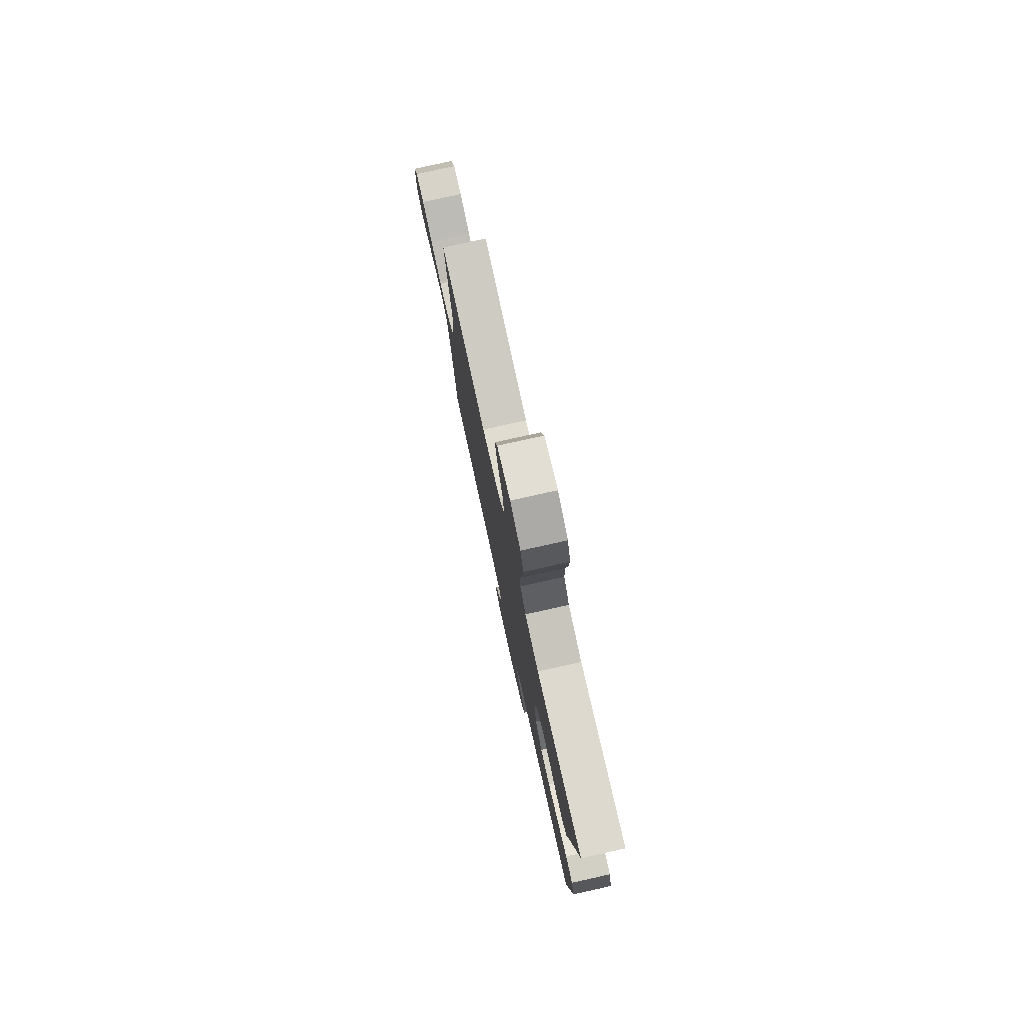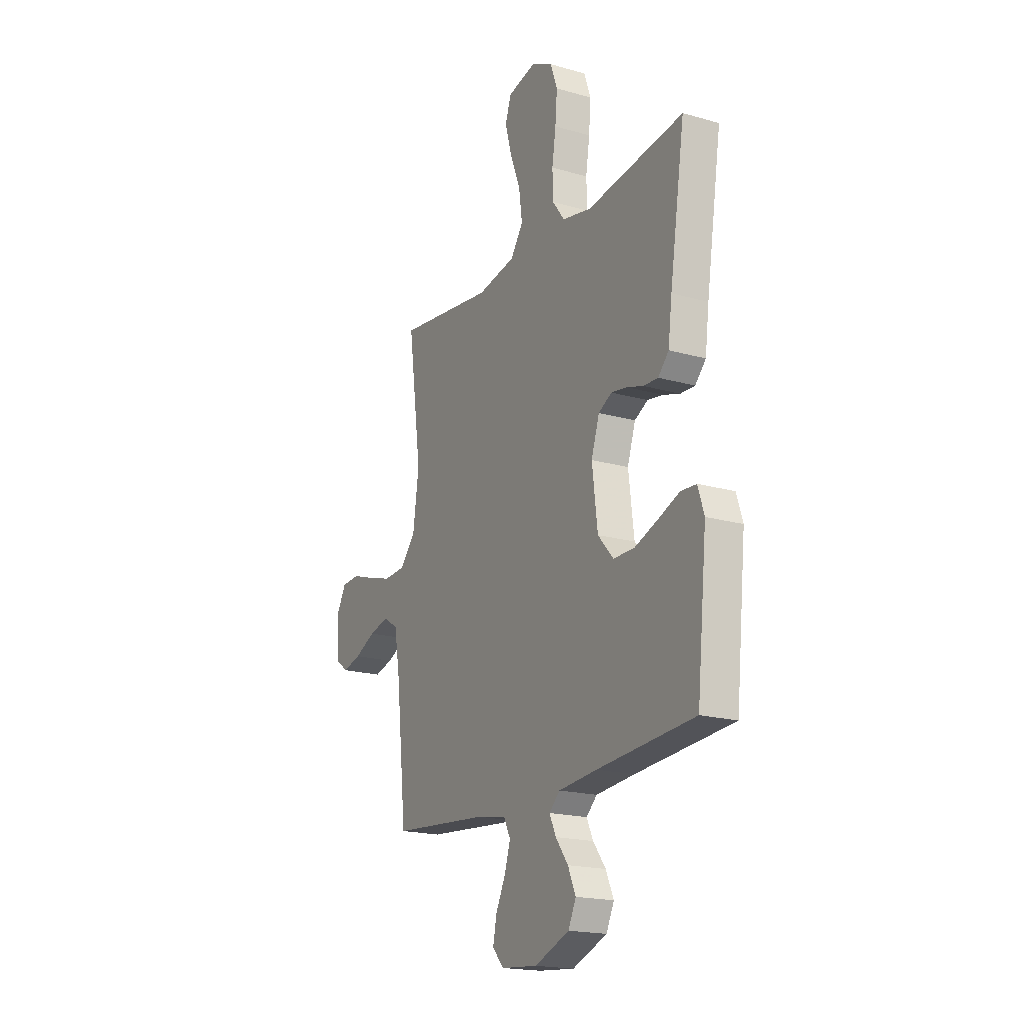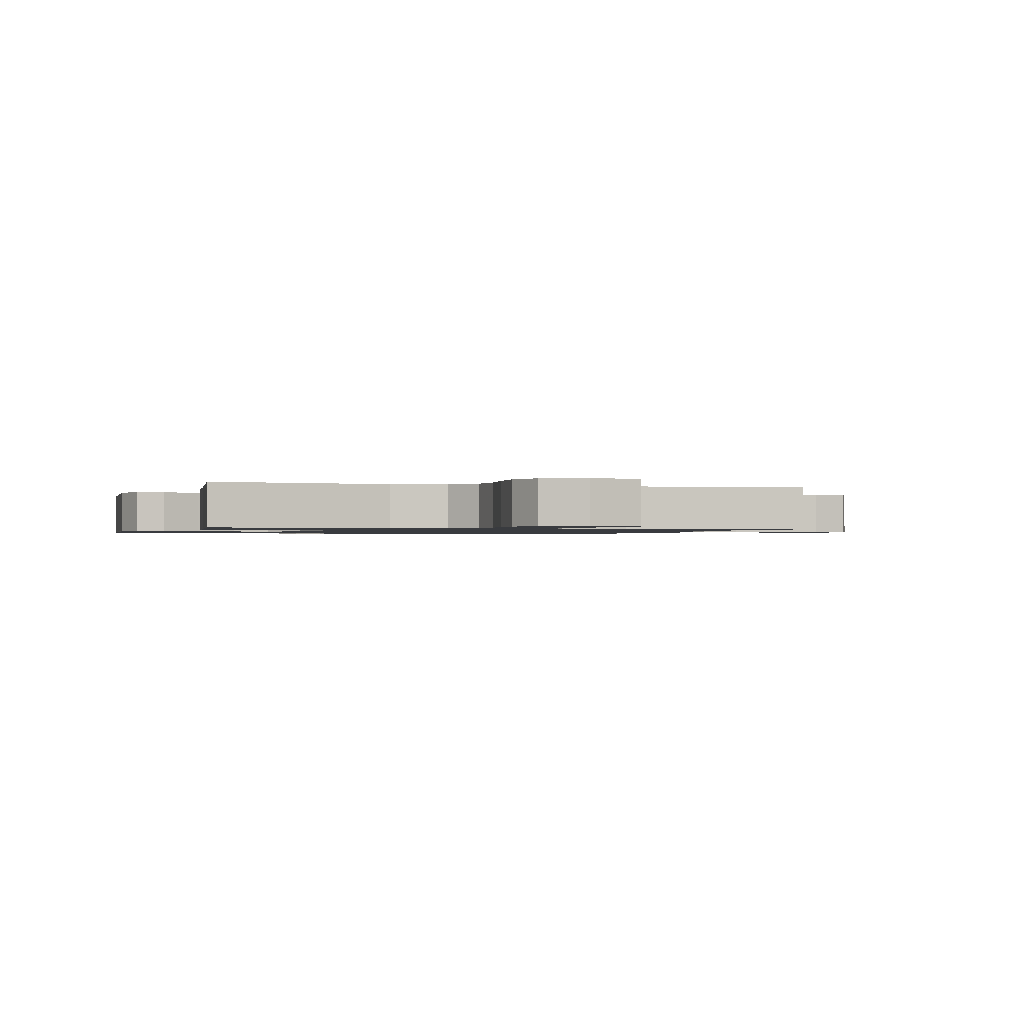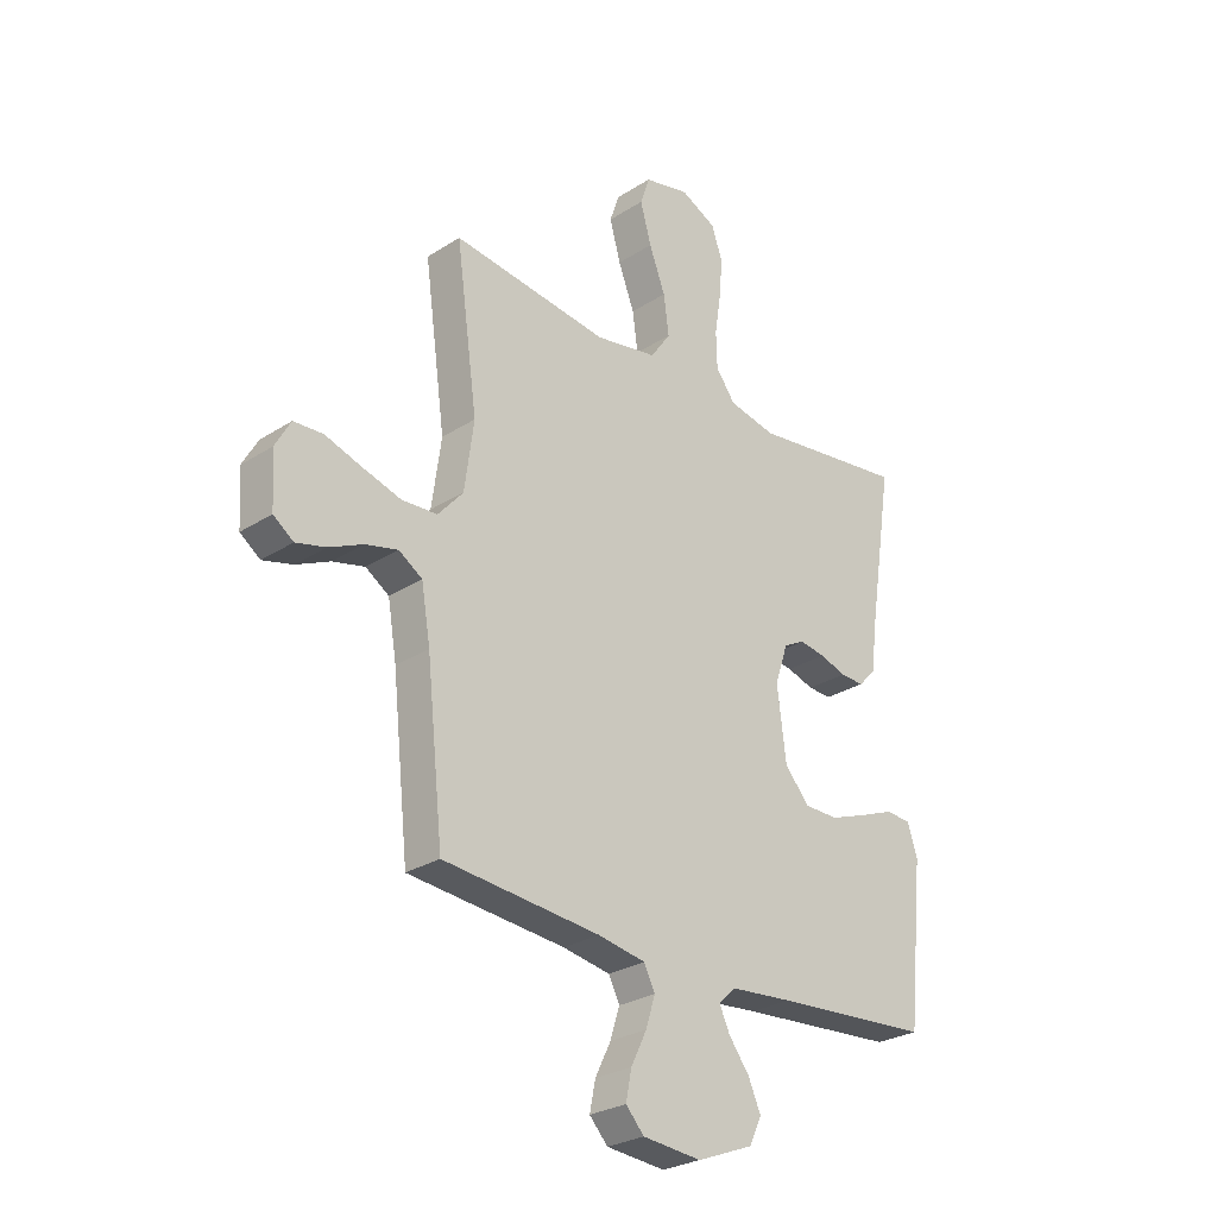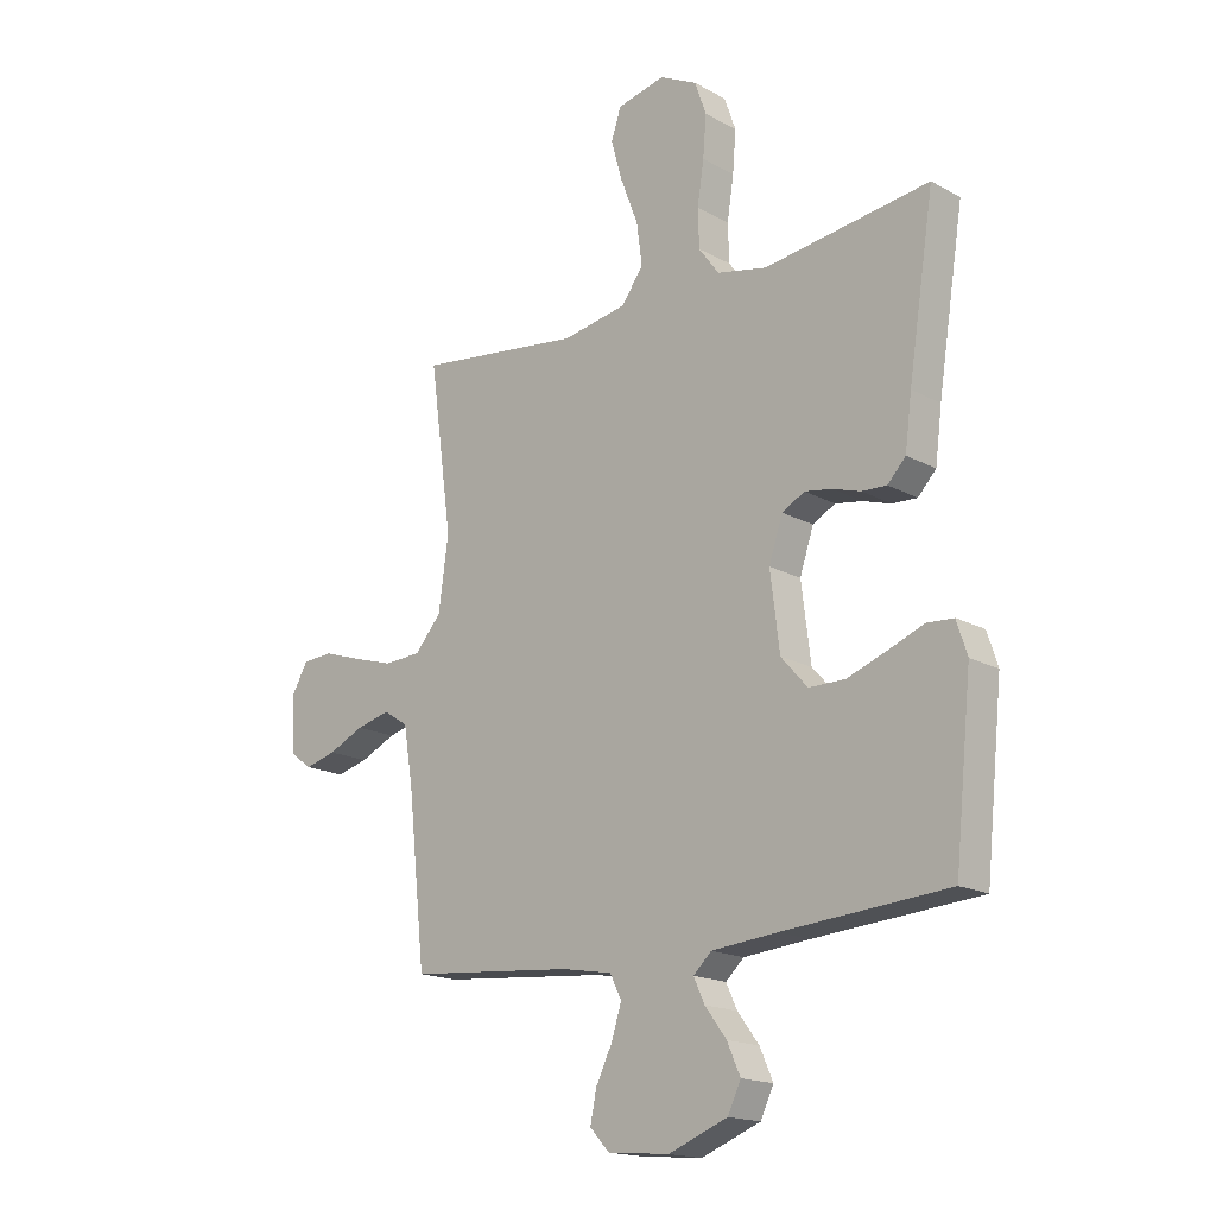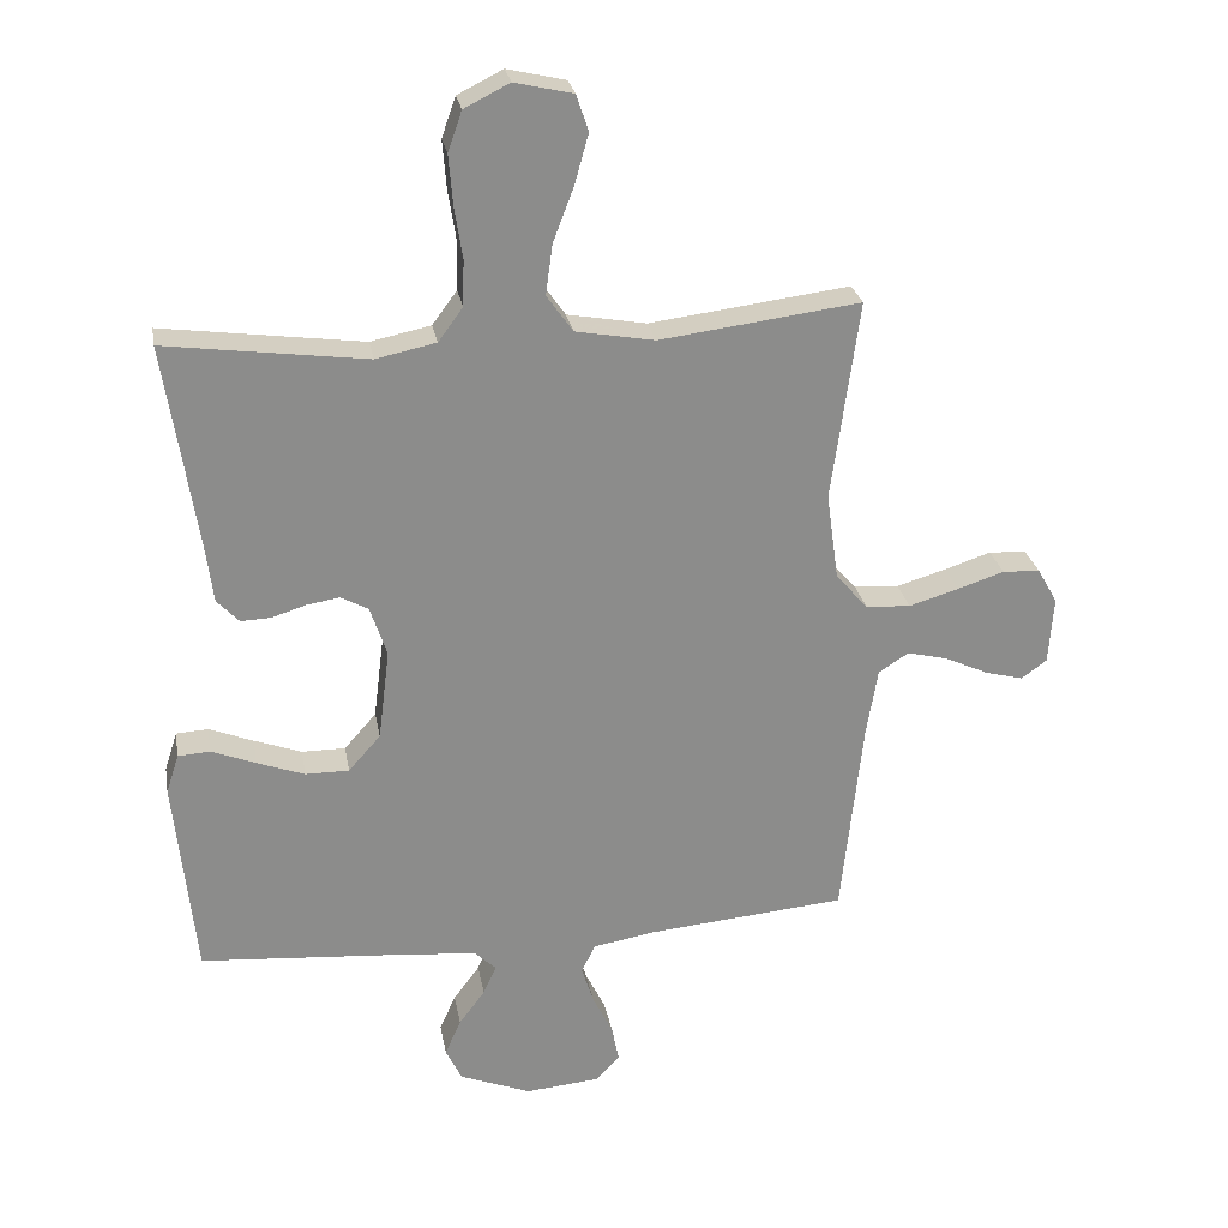
<metadata>
{"format":"obj","ext":"obj","renderer":"f3d","projection":"perspective","resolution":1024,"background":"white","views":[{"elev":78.6,"azim":-102.5,"up":"+Z"},{"elev":-19.0,"azim":-118.4,"up":"+Z"},{"elev":-1.0,"azim":-17.8,"up":"+Y"},{"elev":-27.4,"azim":134.5,"up":"+Z"},{"elev":-17.2,"azim":-137.4,"up":"+Z"},{"elev":26.2,"azim":-10.0,"up":"+Z"}]}
</metadata>
<code>
v -0.5 0.07 -0.5
v -0.531 0.07 -0.2
v -0.512 0.07 -0.141
v -0.464 0.07 -0.138
v -0.398 0.07 -0.164
v -0.327 0.07 -0.19
v -0.262 0.07 -0.19
v -0.214 0.07 -0.136
v -0.197 0.07 0
v -0.222 0.07 0.075
v -0.263 0.07 0.097
v -0.312 0.07 0.089
v -0.363 0.07 0.073
v -0.408 0.07 0.071
v -0.441 0.07 0.106
v -0.453 0.07 0.2
v -0.5 0.07 0.5
v -0.2 0.07 0.46
v -0.11 0.07 0.479
v -0.073 0.07 0.529
v -0.071 0.07 0.598
v -0.083 0.07 0.675
v -0.089 0.07 0.749
v -0.068 0.07 0.809
v 0 0.07 0.843
v 0.087 0.07 0.823
v 0.105 0.07 0.769
v 0.084 0.07 0.694
v 0.053 0.07 0.613
v 0.043 0.07 0.538
v 0.082 0.07 0.483
v 0.2 0.07 0.462
v 0.5 0.07 0.5
v 0.459 0.07 0.2
v 0.477 0.07 0.07
v 0.525 0.07 0.015
v 0.592 0.07 0.011
v 0.666 0.07 0.033
v 0.736 0.07 0.056
v 0.792 0.07 0.053
v 0.822 0.07 0
v 0.815 0.07 -0.101
v 0.777 0.07 -0.129
v 0.72 0.07 -0.114
v 0.655 0.07 -0.084
v 0.594 0.07 -0.069
v 0.549 0.07 -0.098
v 0.532 0.07 -0.2
v 0.5 0.07 -0.5
v 0.2 0.07 -0.527
v 0.109 0.07 -0.543
v 0.088 0.07 -0.585
v 0.106 0.07 -0.642
v 0.136 0.07 -0.703
v 0.147 0.07 -0.758
v 0.112 0.07 -0.796
v 0 0.07 -0.806
v -0.107 0.07 -0.764
v -0.131 0.07 -0.714
v -0.107 0.07 -0.66
v -0.068 0.07 -0.608
v -0.048 0.07 -0.565
v -0.081 0.07 -0.534
v -0.2 0.07 -0.523
v -0.5 0 -0.5
v -0.531 0 -0.2
v -0.512 0 -0.141
v -0.464 0 -0.138
v -0.398 0 -0.164
v -0.327 0 -0.19
v -0.262 0 -0.19
v -0.214 0 -0.136
v -0.197 0 0
v -0.222 0 0.075
v -0.263 0 0.097
v -0.312 0 0.089
v -0.363 0 0.073
v -0.408 0 0.071
v -0.441 0 0.106
v -0.453 0 0.2
v -0.5 0 0.5
v -0.2 0 0.46
v -0.11 0 0.479
v -0.073 0 0.529
v -0.071 0 0.598
v -0.083 0 0.675
v -0.089 0 0.749
v -0.068 0 0.809
v 0 0 0.843
v 0.087 0 0.823
v 0.105 0 0.769
v 0.084 0 0.694
v 0.053 0 0.613
v 0.043 0 0.538
v 0.082 0 0.483
v 0.2 0 0.462
v 0.5 0 0.5
v 0.459 0 0.2
v 0.477 0 0.07
v 0.525 0 0.015
v 0.592 0 0.011
v 0.666 0 0.033
v 0.736 0 0.056
v 0.792 0 0.053
v 0.822 0 0
v 0.815 0 -0.101
v 0.777 0 -0.129
v 0.72 0 -0.114
v 0.655 0 -0.084
v 0.594 0 -0.069
v 0.549 0 -0.098
v 0.532 0 -0.2
v 0.5 0 -0.5
v 0.2 0 -0.527
v 0.109 0 -0.543
v 0.088 0 -0.585
v 0.106 0 -0.642
v 0.136 0 -0.703
v 0.147 0 -0.758
v 0.112 0 -0.796
v 0 0 -0.806
v -0.107 0 -0.764
v -0.131 0 -0.714
v -0.107 0 -0.66
v -0.068 0 -0.608
v -0.048 0 -0.565
v -0.081 0 -0.534
v -0.2 0 -0.523
f 59 60 61
f 58 59 61
f 57 58 61
f 56 57 61
f 55 56 61
f 54 55 61
f 53 54 61
f 52 53 61 62
f 51 52 62 63
f 48 49 50
f 51 63 64
f 50 51 64
f 48 50 64
f 47 48 64
f 43 44 45
f 42 43 45
f 41 42 45
f 40 41 45
f 39 40 45
f 38 39 45
f 37 38 45 46
f 47 64 1
f 46 47 1
f 37 46 1
f 36 37 1
f 32 33 34
f 31 32 34 35
f 27 28 29
f 26 27 29
f 25 26 29
f 24 25 29
f 23 24 29
f 22 23 29
f 21 22 29
f 20 21 29 30
f 19 20 30 31
f 16 17 18
f 18 19 31
f 16 18 31
f 15 16 31
f 14 15 31
f 13 14 31
f 12 13 31
f 3 4 5
f 2 3 5
f 1 2 5
f 1 5 6
f 11 12 31
f 31 35 36
f 11 31 36
f 10 11 36
f 1 6 7
f 1 7 8
f 36 1 8
f 9 10 36
f 8 9 36
f 125 124 123
f 125 123 122
f 125 122 121
f 125 121 120
f 125 120 119
f 125 119 118
f 125 118 117
f 126 125 117 116
f 127 126 116 115
f 114 113 112
f 128 127 115
f 128 115 114
f 128 114 112
f 128 112 111
f 109 108 107
f 109 107 106
f 109 106 105
f 109 105 104
f 109 104 103
f 109 103 102
f 110 109 102 101
f 65 128 111
f 65 111 110
f 65 110 101
f 65 101 100
f 98 97 96
f 99 98 96 95
f 93 92 91
f 93 91 90
f 93 90 89
f 93 89 88
f 93 88 87
f 93 87 86
f 93 86 85
f 94 93 85 84
f 95 94 84 83
f 82 81 80
f 95 83 82
f 95 82 80
f 95 80 79
f 95 79 78
f 95 78 77
f 95 77 76
f 69 68 67
f 69 67 66
f 69 66 65
f 70 69 65
f 95 76 75
f 100 99 95
f 100 95 75
f 100 75 74
f 71 70 65
f 72 71 65
f 72 65 100
f 100 74 73
f 100 73 72
f 1 65 66 2
f 2 66 67 3
f 3 67 68 4
f 4 68 69 5
f 5 69 70 6
f 6 70 71 7
f 7 71 72 8
f 8 72 73 9
f 9 73 74 10
f 10 74 75 11
f 11 75 76 12
f 12 76 77 13
f 13 77 78 14
f 14 78 79 15
f 15 79 80 16
f 16 80 81 17
f 17 81 82 18
f 18 82 83 19
f 19 83 84 20
f 20 84 85 21
f 21 85 86 22
f 22 86 87 23
f 23 87 88 24
f 24 88 89 25
f 25 89 90 26
f 26 90 91 27
f 27 91 92 28
f 28 92 93 29
f 29 93 94 30
f 30 94 95 31
f 31 95 96 32
f 32 96 97 33
f 33 97 98 34
f 34 98 99 35
f 35 99 100 36
f 36 100 101 37
f 37 101 102 38
f 38 102 103 39
f 39 103 104 40
f 40 104 105 41
f 41 105 106 42
f 42 106 107 43
f 43 107 108 44
f 44 108 109 45
f 45 109 110 46
f 46 110 111 47
f 47 111 112 48
f 48 112 113 49
f 49 113 114 50
f 50 114 115 51
f 51 115 116 52
f 52 116 117 53
f 53 117 118 54
f 54 118 119 55
f 55 119 120 56
f 56 120 121 57
f 57 121 122 58
f 58 122 123 59
f 59 123 124 60
f 60 124 125 61
f 61 125 126 62
f 62 126 127 63
f 63 127 128 64
f 64 128 65 1

</code>
